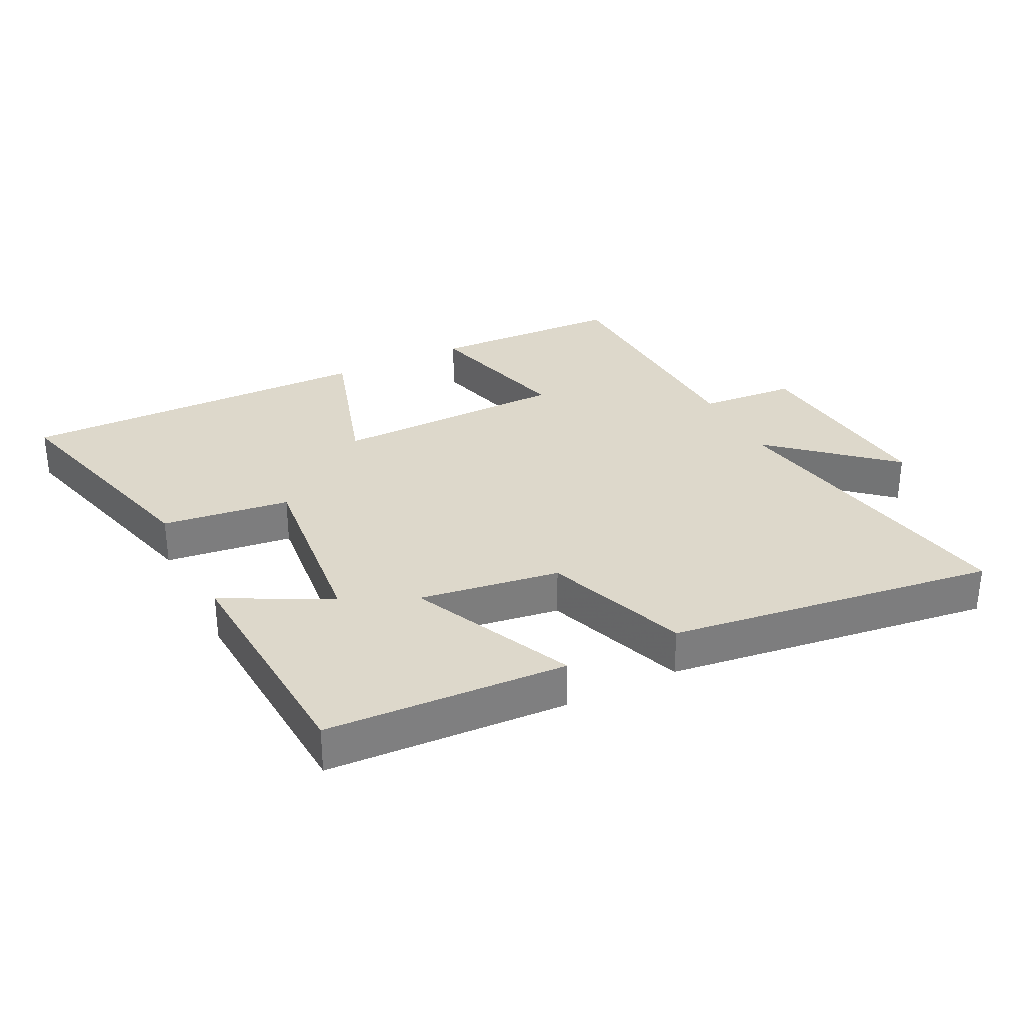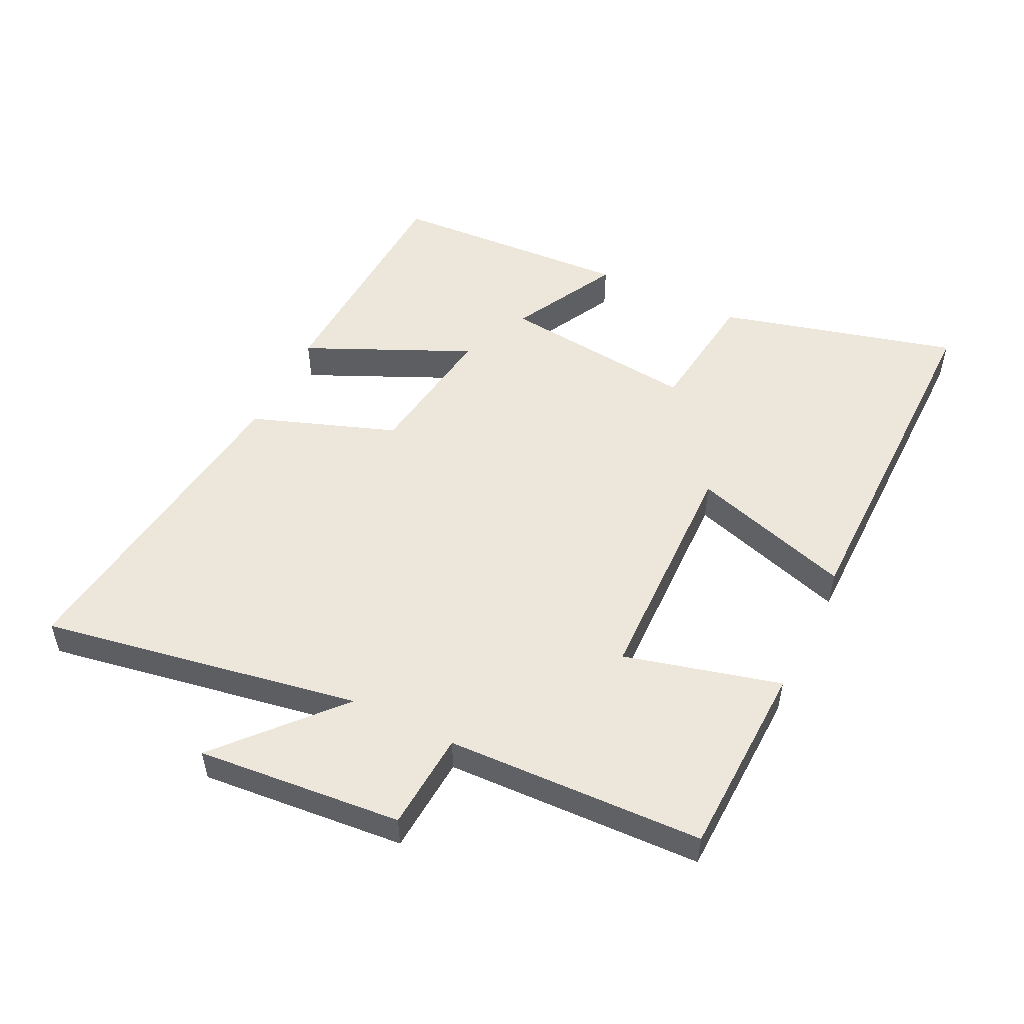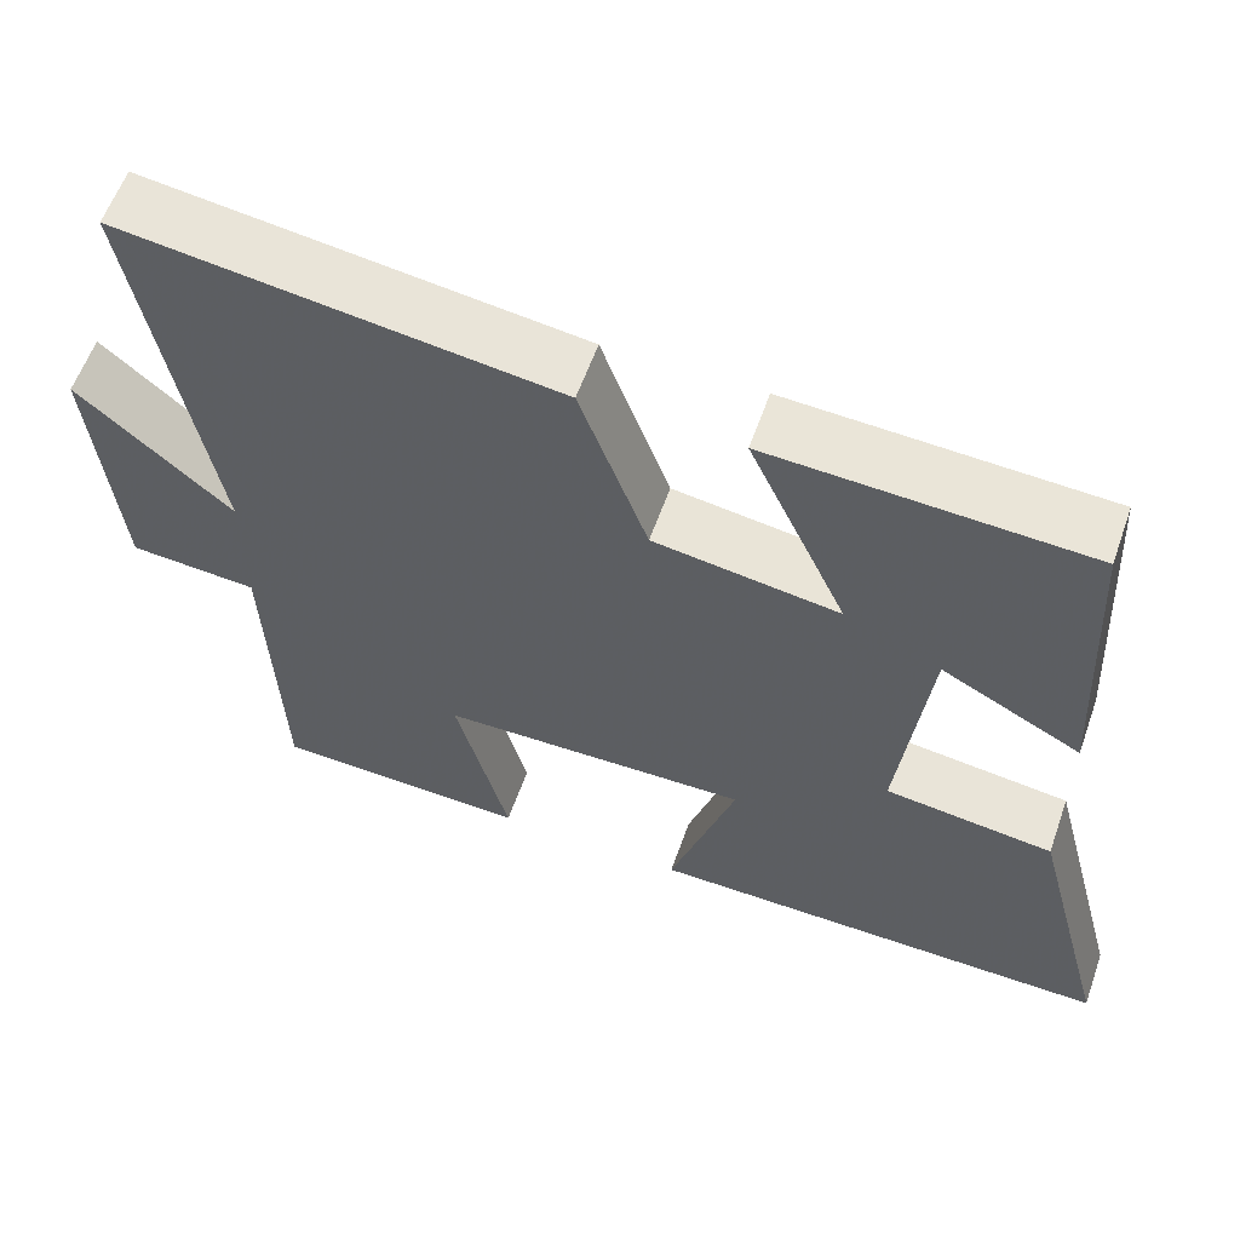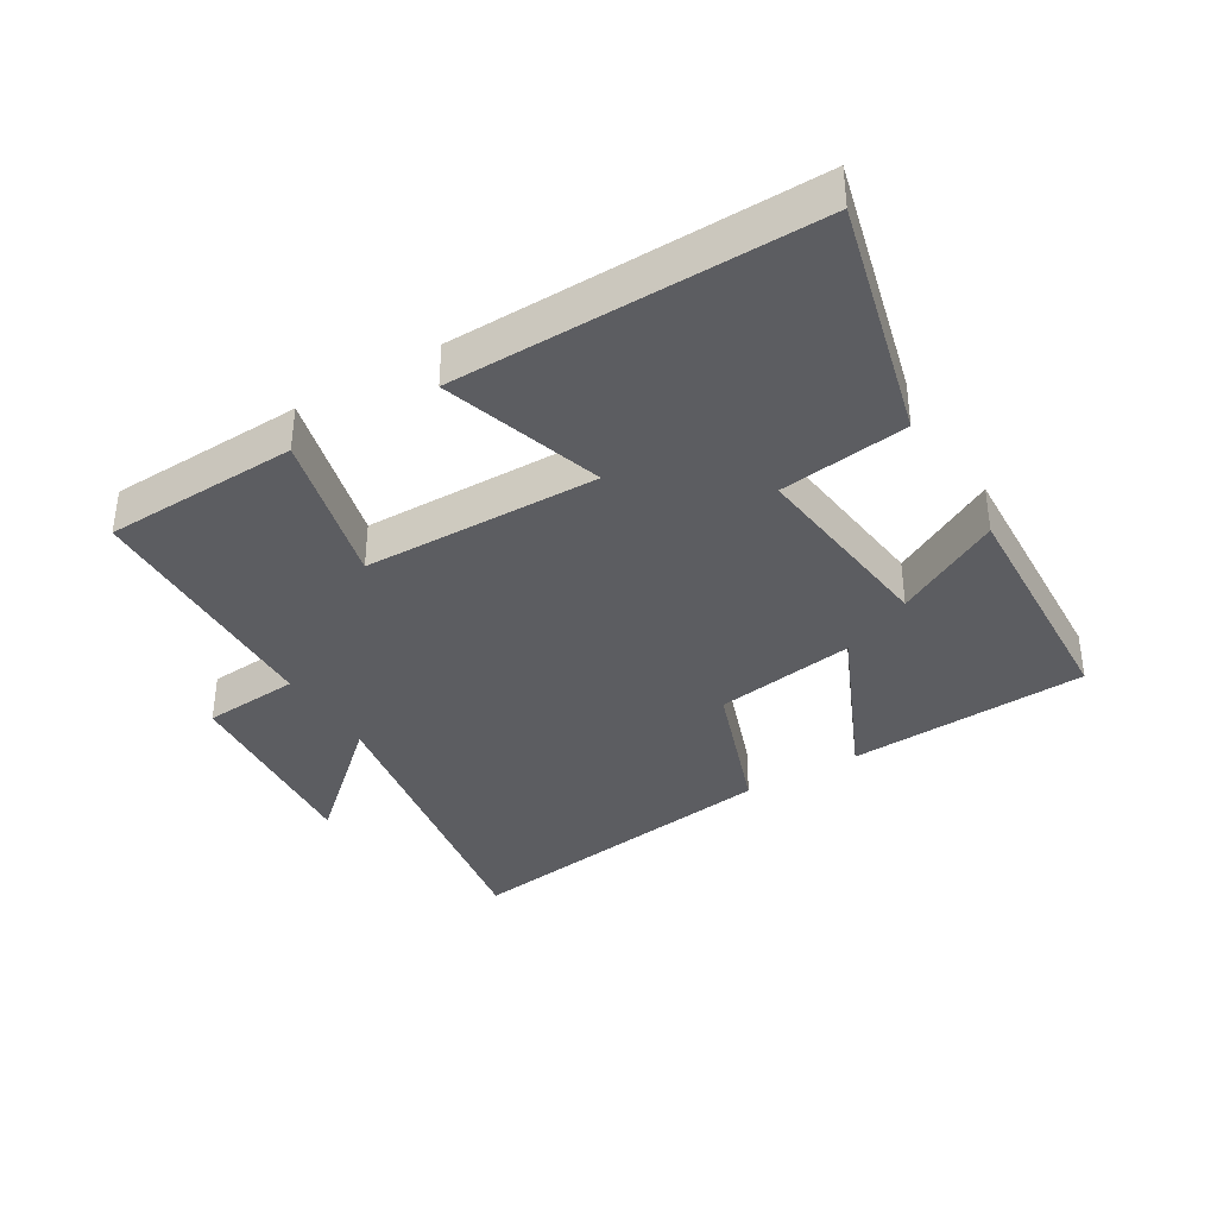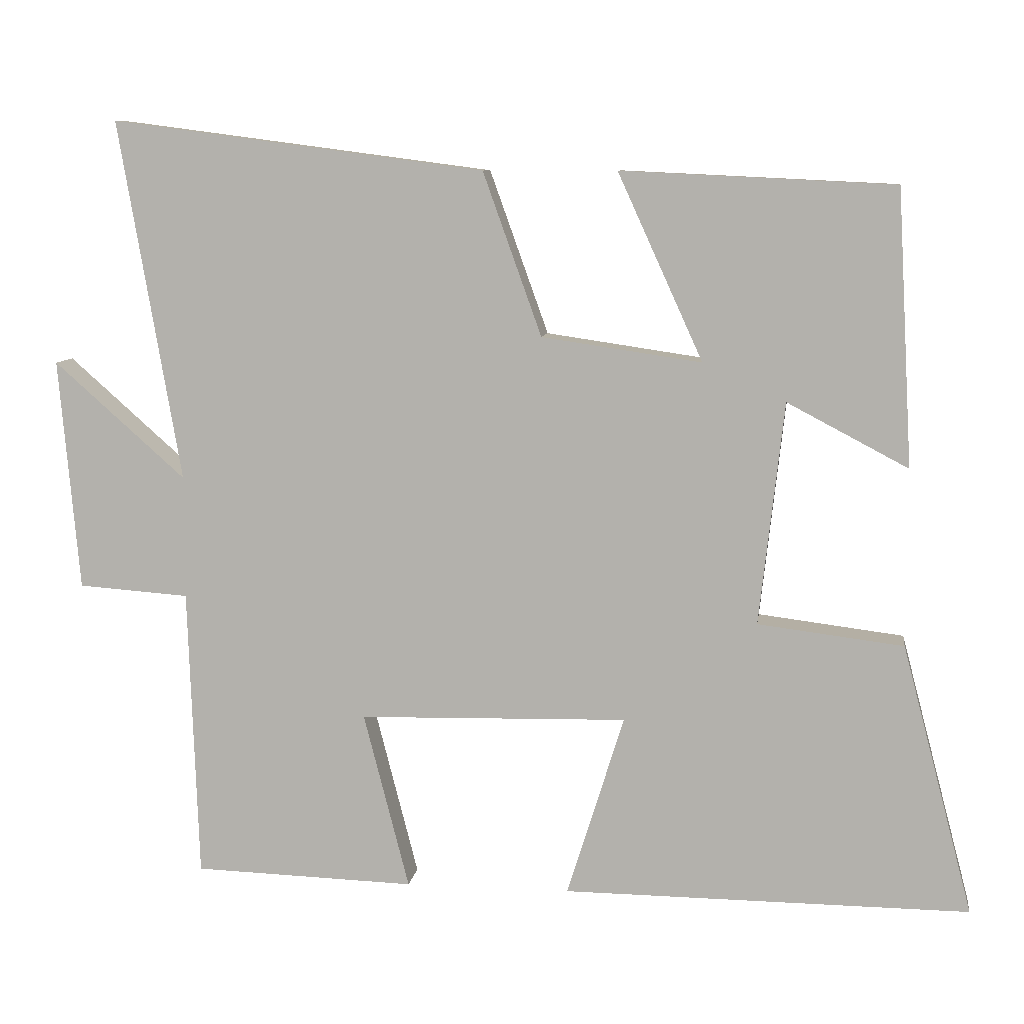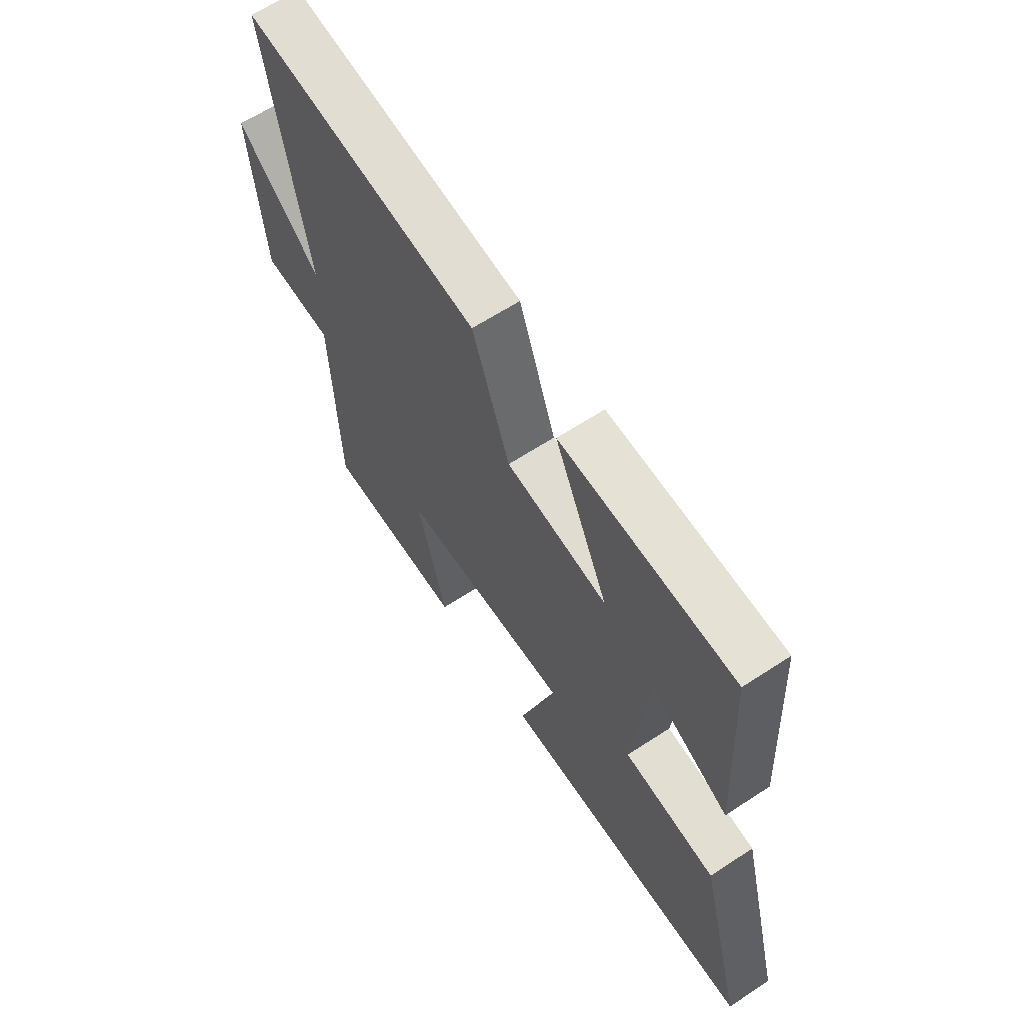
<metadata>
{"format":"obj","ext":"obj","renderer":"f3d","projection":"perspective","resolution":1024,"background":"white","views":[{"elev":31.1,"azim":-26.7,"up":"+Y"},{"elev":51.8,"azim":116.0,"up":"+Y"},{"elev":59.2,"azim":-160.6,"up":"+Z"},{"elev":-36.8,"azim":-148.6,"up":"+Y"},{"elev":8.7,"azim":-172.1,"up":"+Z"},{"elev":62.9,"azim":-123.6,"up":"+Z"}]}
</metadata>
<code>
v -0.479 0.07 0.482
v -0.106 0.07 0.5
v -0.222 0.07 0.245
v -0.004 0.07 0.277
v 0.076 0.07 0.5
v 0.585 0.07 0.567
v 0.5 0.07 0.075
v 0.679 0.07 0.234
v 0.651 0.07 -0.082
v 0.5 0.07 -0.093
v 0.486 0.07 -0.49
v 0.184 0.07 -0.5
v 0.246 0.07 -0.259
v -0.12 0.07 -0.251
v -0.042 0.07 -0.5
v -0.597 0.07 -0.505
v -0.5 0.07 -0.136
v -0.301 0.07 -0.111
v -0.335 0.07 0.193
v -0.5 0.07 0.106
v -0.479 0 0.482
v -0.106 0 0.5
v -0.222 0 0.245
v -0.004 0 0.277
v 0.076 0 0.5
v 0.585 0 0.567
v 0.5 0 0.075
v 0.679 0 0.234
v 0.651 0 -0.082
v 0.5 0 -0.093
v 0.486 0 -0.49
v 0.184 0 -0.5
v 0.246 0 -0.259
v -0.12 0 -0.251
v -0.042 0 -0.5
v -0.597 0 -0.505
v -0.5 0 -0.136
v -0.301 0 -0.111
v -0.335 0 0.193
v -0.5 0 0.106
f 19 20 1 2
f 15 16 17 18
f 14 15 18 19
f 13 14 19
f 10 11 12 13
f 10 13 19
f 7 8 9 10
f 7 10 19
f 4 5 6 7
f 3 4 7 19
f 2 3 19
f 22 21 40 39
f 38 37 36 35
f 39 38 35 34
f 39 34 33
f 33 32 31 30
f 39 33 30
f 30 29 28 27
f 39 30 27
f 27 26 25 24
f 39 27 24 23
f 39 23 22
f 1 21 22 2
f 2 22 23 3
f 3 23 24 4
f 4 24 25 5
f 5 25 26 6
f 6 26 27 7
f 7 27 28 8
f 8 28 29 9
f 9 29 30 10
f 10 30 31 11
f 11 31 32 12
f 12 32 33 13
f 13 33 34 14
f 14 34 35 15
f 15 35 36 16
f 16 36 37 17
f 17 37 38 18
f 18 38 39 19
f 19 39 40 20
f 20 40 21 1

</code>
